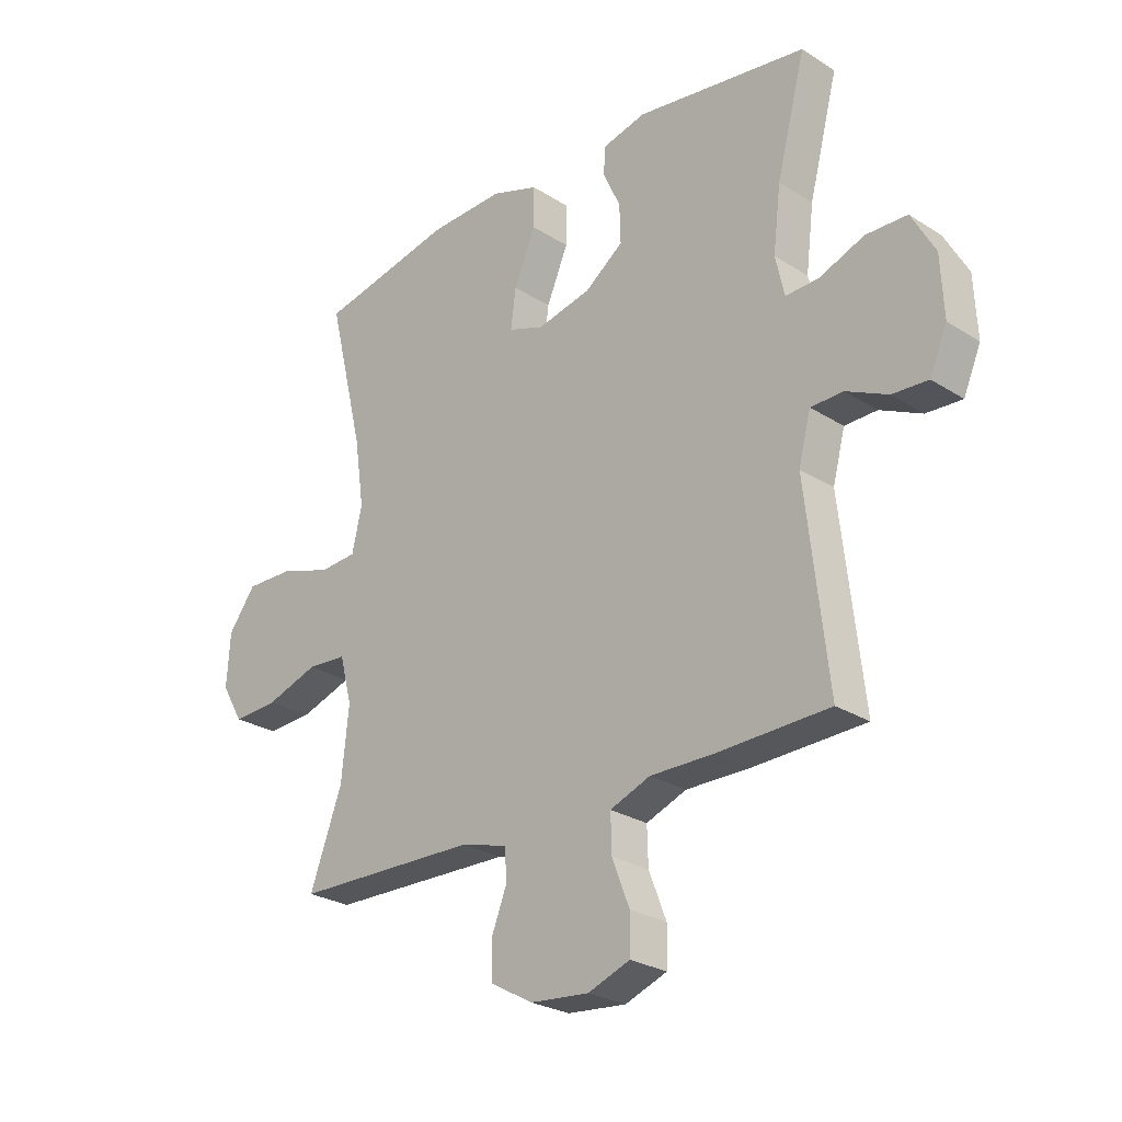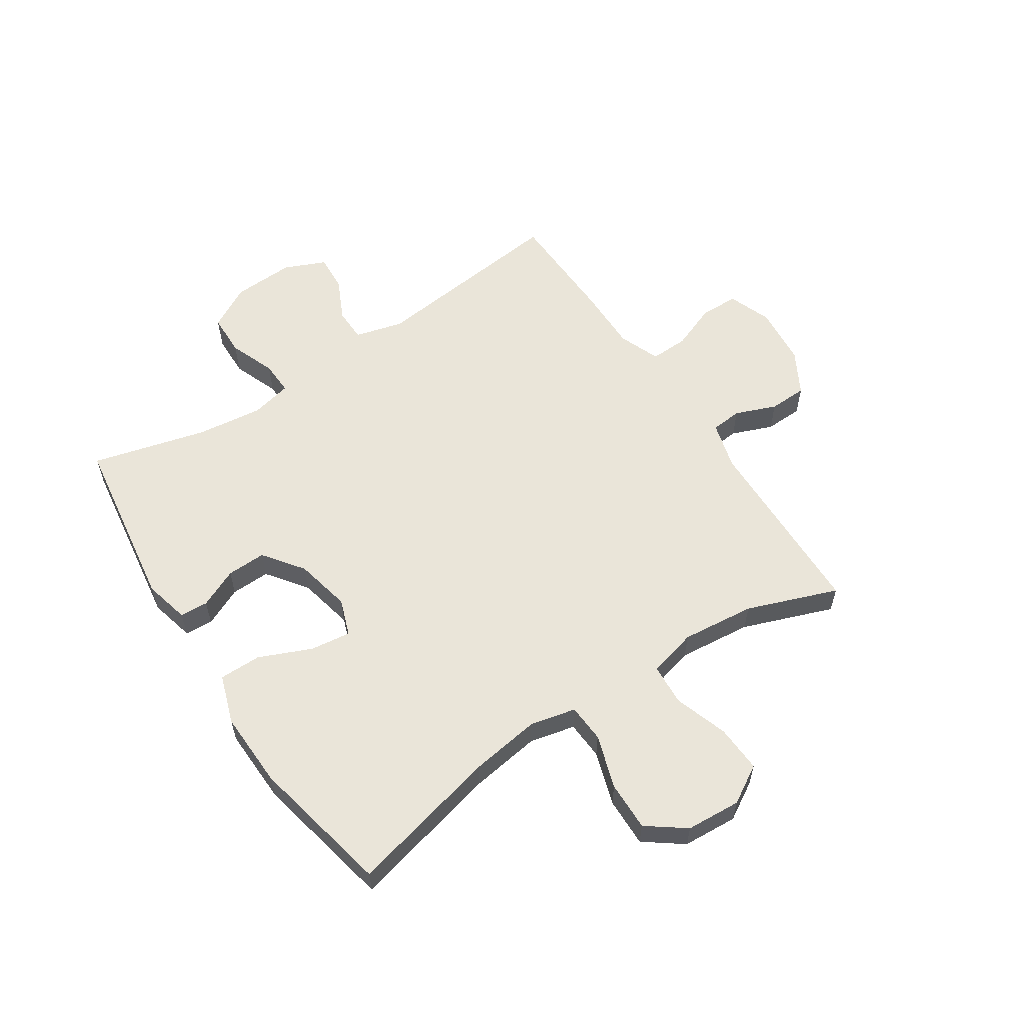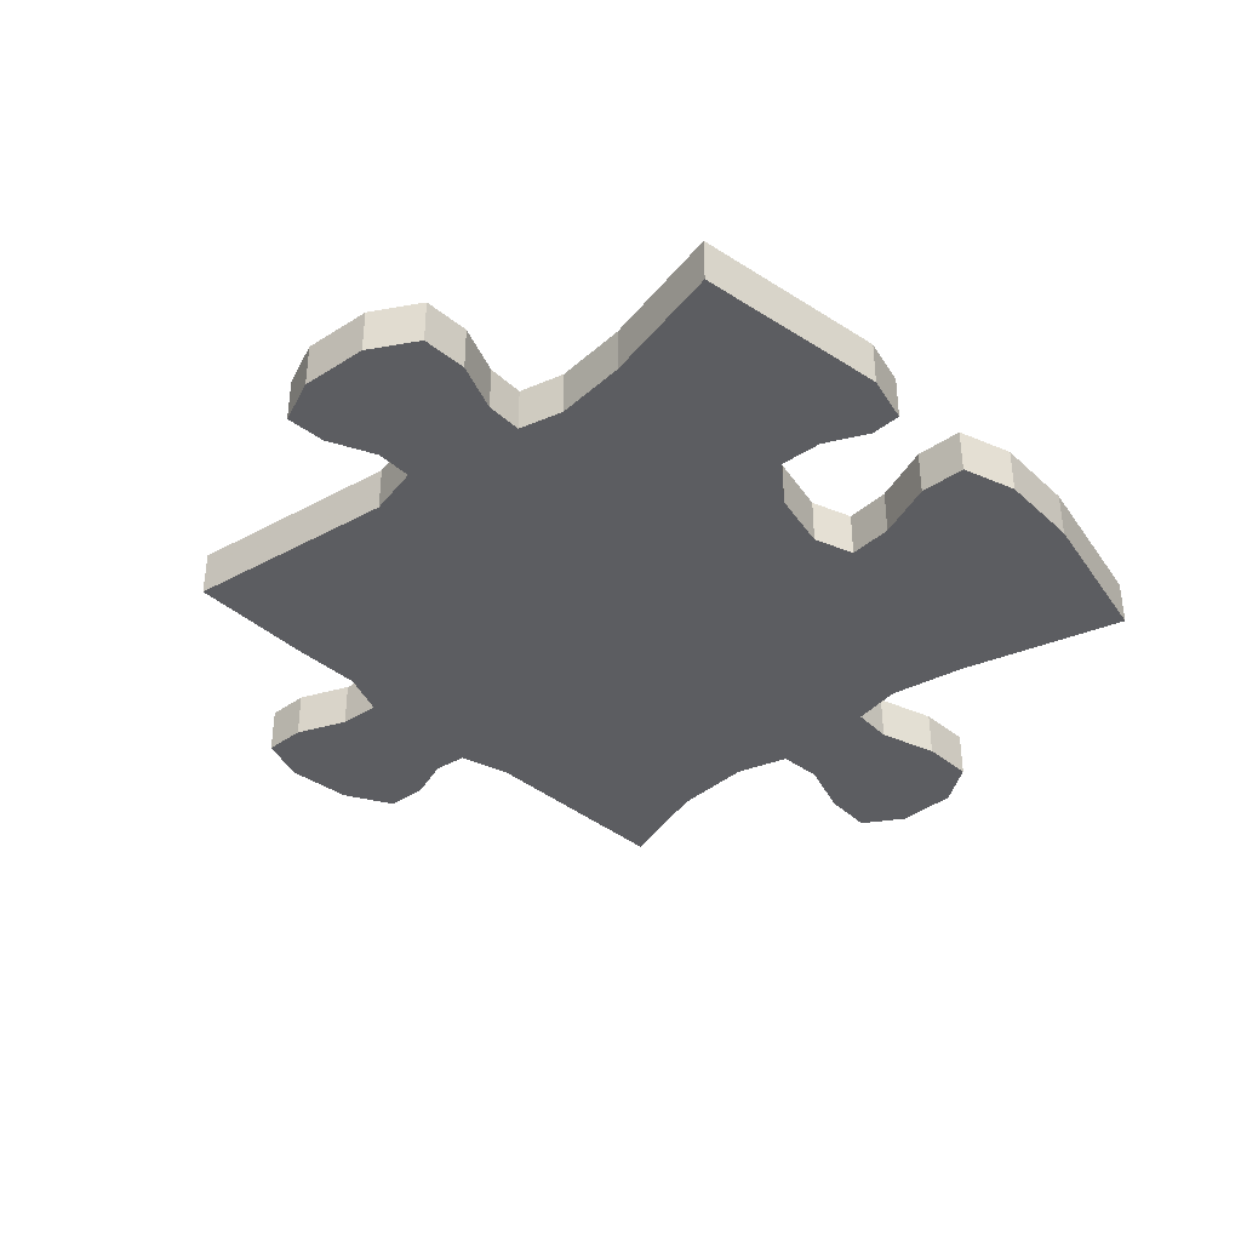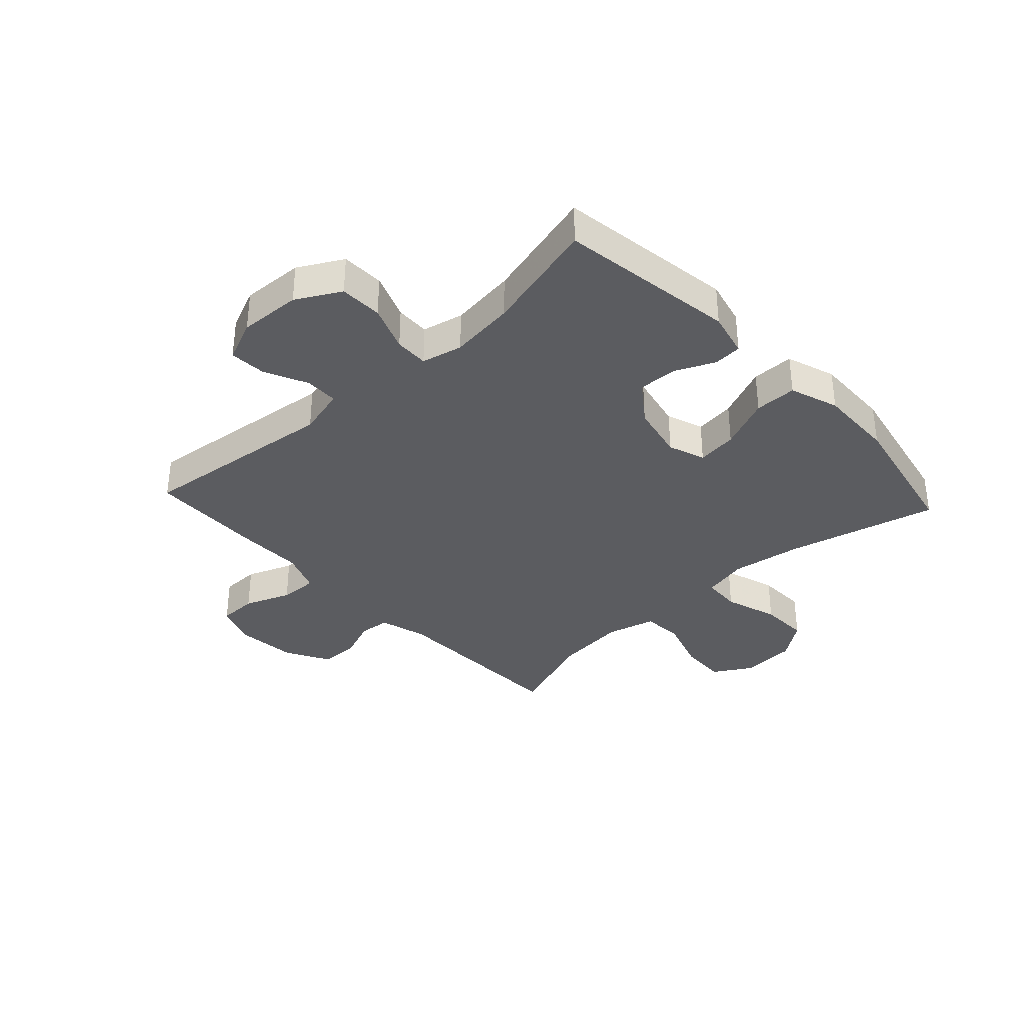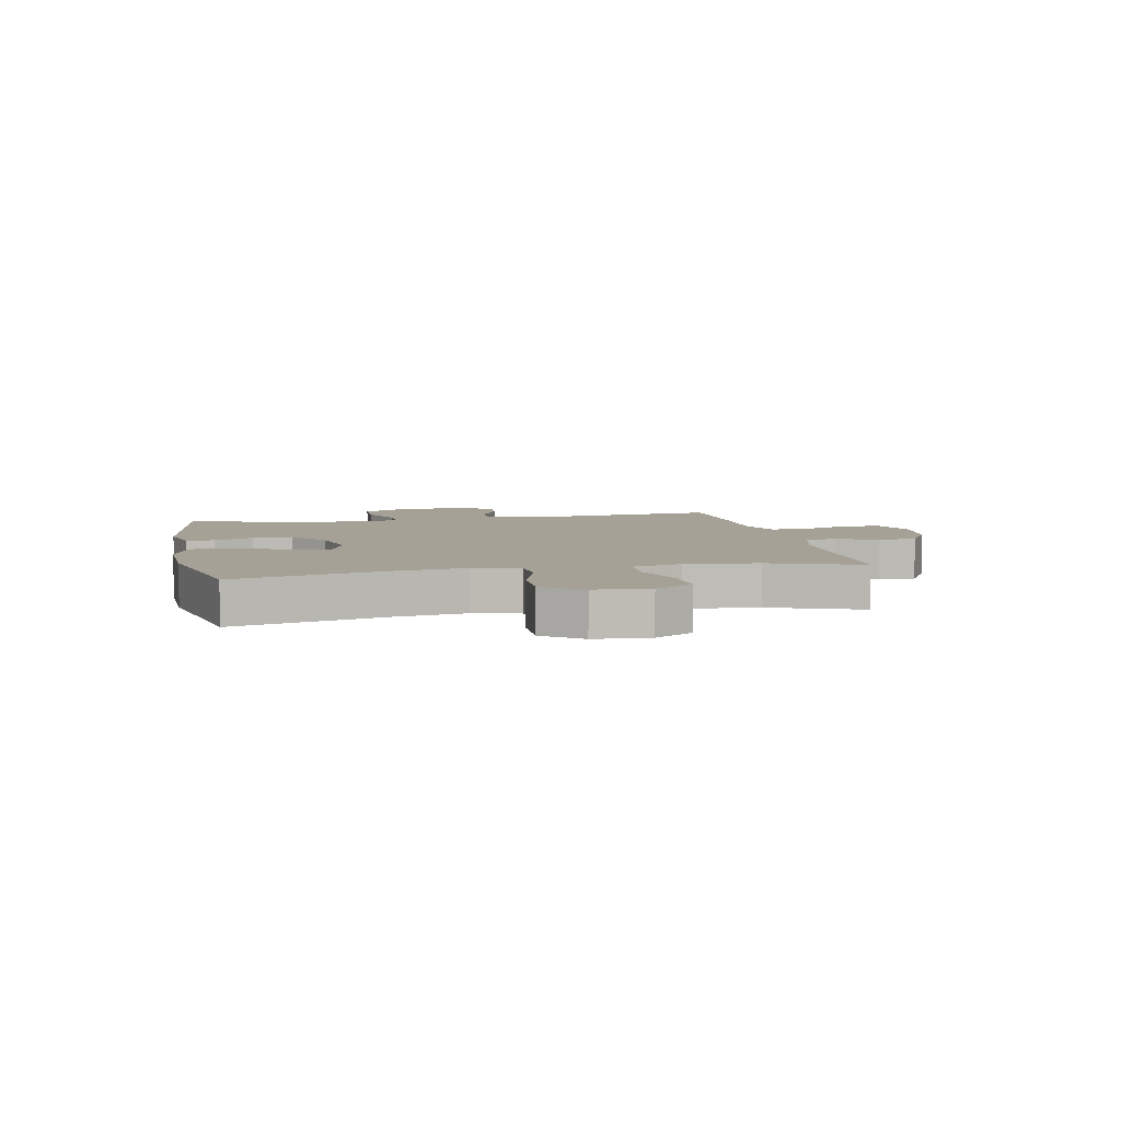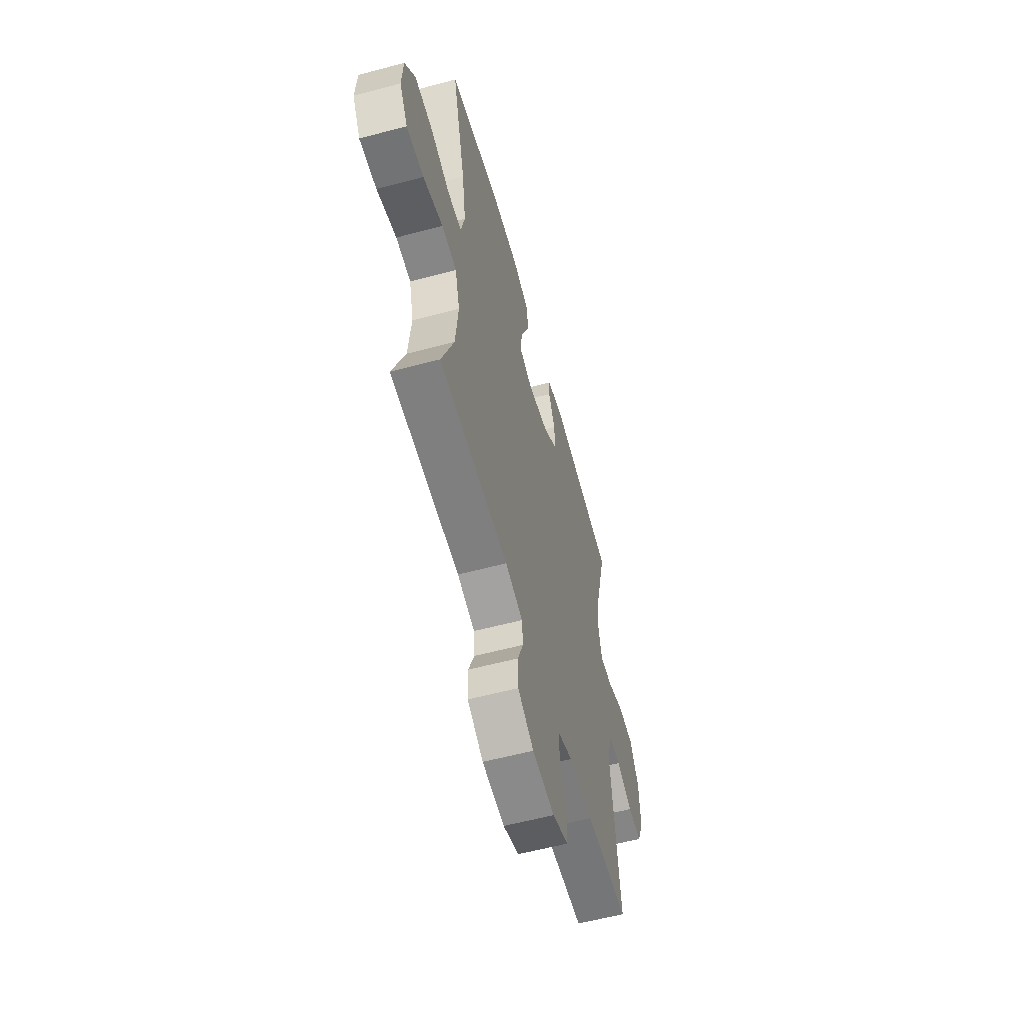
<metadata>
{"format":"obj","ext":"obj","renderer":"f3d","projection":"perspective","resolution":1024,"background":"white","views":[{"elev":-26.2,"azim":-135.0,"up":"+Z"},{"elev":58.1,"azim":56.6,"up":"+Y"},{"elev":-36.6,"azim":-48.0,"up":"+Y"},{"elev":-35.0,"azim":-47.2,"up":"+Y"},{"elev":6.0,"azim":78.3,"up":"+Y"},{"elev":-58.4,"azim":105.4,"up":"+Z"}]}
</metadata>
<code>
v 0.5 0.07 -0.5
v 0.171 0.07 -0.508
v 0.088 0.07 -0.531
v 0.083 0.07 -0.585
v 0.111 0.07 -0.656
v 0.109 0.07 -0.722
v 0.034 0.07 -0.764
v -0.071 0.07 -0.774
v -0.146 0.07 -0.746
v -0.147 0.07 -0.679
v -0.116 0.07 -0.599
v -0.114 0.07 -0.533
v -0.186 0.07 -0.505
v -0.3 0.07 -0.506
v -0.5 0.07 -0.5
v -0.461 0.07 -0.154
v -0.483 0.07 -0.07
v -0.541 0.07 -0.069
v -0.615 0.07 -0.104
v -0.679 0.07 -0.108
v -0.71 0.07 -0.036
v -0.705 0.07 0.071
v -0.663 0.07 0.147
v -0.589 0.07 0.149
v -0.509 0.07 0.118
v -0.45 0.07 0.116
v -0.434 0.07 0.187
v -0.448 0.07 0.301
v -0.5 0.07 0.5
v -0.193 0.07 0.545
v -0.115 0.07 0.526
v -0.112 0.07 0.477
v -0.143 0.07 0.409
v -0.145 0.07 0.341
v -0.076 0.07 0.29
v 0.021 0.07 0.269
v 0.085 0.07 0.292
v 0.076 0.07 0.362
v 0.037 0.07 0.453
v 0.037 0.07 0.526
v 0.122 0.07 0.555
v 0.255 0.07 0.551
v 0.5 0.07 0.5
v 0.436 0.07 0.238
v 0.418 0.07 0.116
v 0.436 0.07 0.037
v 0.503 0.07 0.033
v 0.596 0.07 0.063
v 0.682 0.07 0.065
v 0.731 0.07 -0.001
v 0.737 0.07 -0.096
v 0.698 0.07 -0.162
v 0.616 0.07 -0.158
v 0.522 0.07 -0.127
v 0.451 0.07 -0.132
v 0.429 0.07 -0.216
v 0.442 0.07 -0.343
v 0.5 0 -0.5
v 0.171 0 -0.508
v 0.088 0 -0.531
v 0.083 0 -0.585
v 0.111 0 -0.656
v 0.109 0 -0.722
v 0.034 0 -0.764
v -0.071 0 -0.774
v -0.146 0 -0.746
v -0.147 0 -0.679
v -0.116 0 -0.599
v -0.114 0 -0.533
v -0.186 0 -0.505
v -0.3 0 -0.506
v -0.5 0 -0.5
v -0.461 0 -0.154
v -0.483 0 -0.07
v -0.541 0 -0.069
v -0.615 0 -0.104
v -0.679 0 -0.108
v -0.71 0 -0.036
v -0.705 0 0.071
v -0.663 0 0.147
v -0.589 0 0.149
v -0.509 0 0.118
v -0.45 0 0.116
v -0.434 0 0.187
v -0.448 0 0.301
v -0.5 0 0.5
v -0.193 0 0.545
v -0.115 0 0.526
v -0.112 0 0.477
v -0.143 0 0.409
v -0.145 0 0.341
v -0.076 0 0.29
v 0.021 0 0.269
v 0.085 0 0.292
v 0.076 0 0.362
v 0.037 0 0.453
v 0.037 0 0.526
v 0.122 0 0.555
v 0.255 0 0.551
v 0.5 0 0.5
v 0.436 0 0.238
v 0.418 0 0.116
v 0.436 0 0.037
v 0.503 0 0.033
v 0.596 0 0.063
v 0.682 0 0.065
v 0.731 0 -0.001
v 0.737 0 -0.096
v 0.698 0 -0.162
v 0.616 0 -0.158
v 0.522 0 -0.127
v 0.451 0 -0.132
v 0.429 0 -0.216
v 0.442 0 -0.343
f 51 52 53 54
f 51 54 55
f 50 51 55
f 47 48 49 50
f 46 47 50 55
f 45 46 55 56
f 41 42 43 44
f 41 44 45
f 38 39 40 41
f 37 38 41 45
f 36 37 45 56
f 30 31 32 33
f 28 29 30 33
f 27 28 33 34
f 26 27 34 35
f 22 23 24 25
f 22 25 26
f 21 22 26
f 18 19 20 21
f 17 18 21 26
f 16 17 26 35
f 13 14 15 16
f 12 13 16 35
f 8 9 10 11
f 4 5 6 7
f 3 4 7 8
f 57 1 2
f 57 2 3
f 56 57 3
f 36 56 3
f 11 12 35 36
f 3 8 11 36
f 111 110 109 108
f 112 111 108
f 112 108 107
f 107 106 105 104
f 112 107 104 103
f 113 112 103 102
f 101 100 99 98
f 102 101 98
f 98 97 96 95
f 102 98 95 94
f 113 102 94 93
f 90 89 88 87
f 90 87 86 85
f 91 90 85 84
f 92 91 84 83
f 82 81 80 79
f 83 82 79
f 83 79 78
f 78 77 76 75
f 83 78 75 74
f 92 83 74 73
f 73 72 71 70
f 92 73 70 69
f 68 67 66 65
f 64 63 62 61
f 65 64 61 60
f 59 58 114
f 60 59 114
f 60 114 113
f 60 113 93
f 93 92 69 68
f 93 68 65 60
f 1 58 59 2
f 2 59 60 3
f 3 60 61 4
f 4 61 62 5
f 5 62 63 6
f 6 63 64 7
f 7 64 65 8
f 8 65 66 9
f 9 66 67 10
f 10 67 68 11
f 11 68 69 12
f 12 69 70 13
f 13 70 71 14
f 14 71 72 15
f 15 72 73 16
f 16 73 74 17
f 17 74 75 18
f 18 75 76 19
f 19 76 77 20
f 20 77 78 21
f 21 78 79 22
f 22 79 80 23
f 23 80 81 24
f 24 81 82 25
f 25 82 83 26
f 26 83 84 27
f 27 84 85 28
f 28 85 86 29
f 29 86 87 30
f 30 87 88 31
f 31 88 89 32
f 32 89 90 33
f 33 90 91 34
f 34 91 92 35
f 35 92 93 36
f 36 93 94 37
f 37 94 95 38
f 38 95 96 39
f 39 96 97 40
f 40 97 98 41
f 41 98 99 42
f 42 99 100 43
f 43 100 101 44
f 44 101 102 45
f 45 102 103 46
f 46 103 104 47
f 47 104 105 48
f 48 105 106 49
f 49 106 107 50
f 50 107 108 51
f 51 108 109 52
f 52 109 110 53
f 53 110 111 54
f 54 111 112 55
f 55 112 113 56
f 56 113 114 57
f 57 114 58 1

</code>
